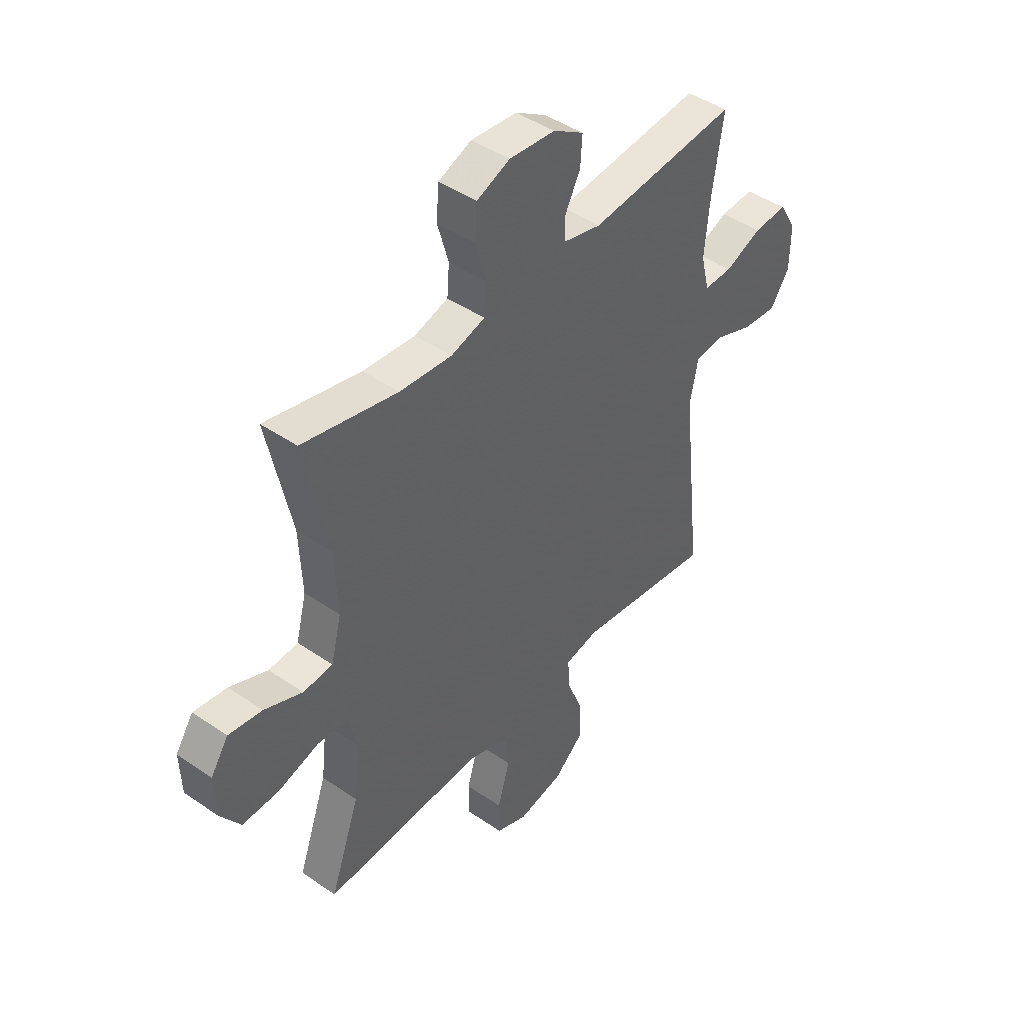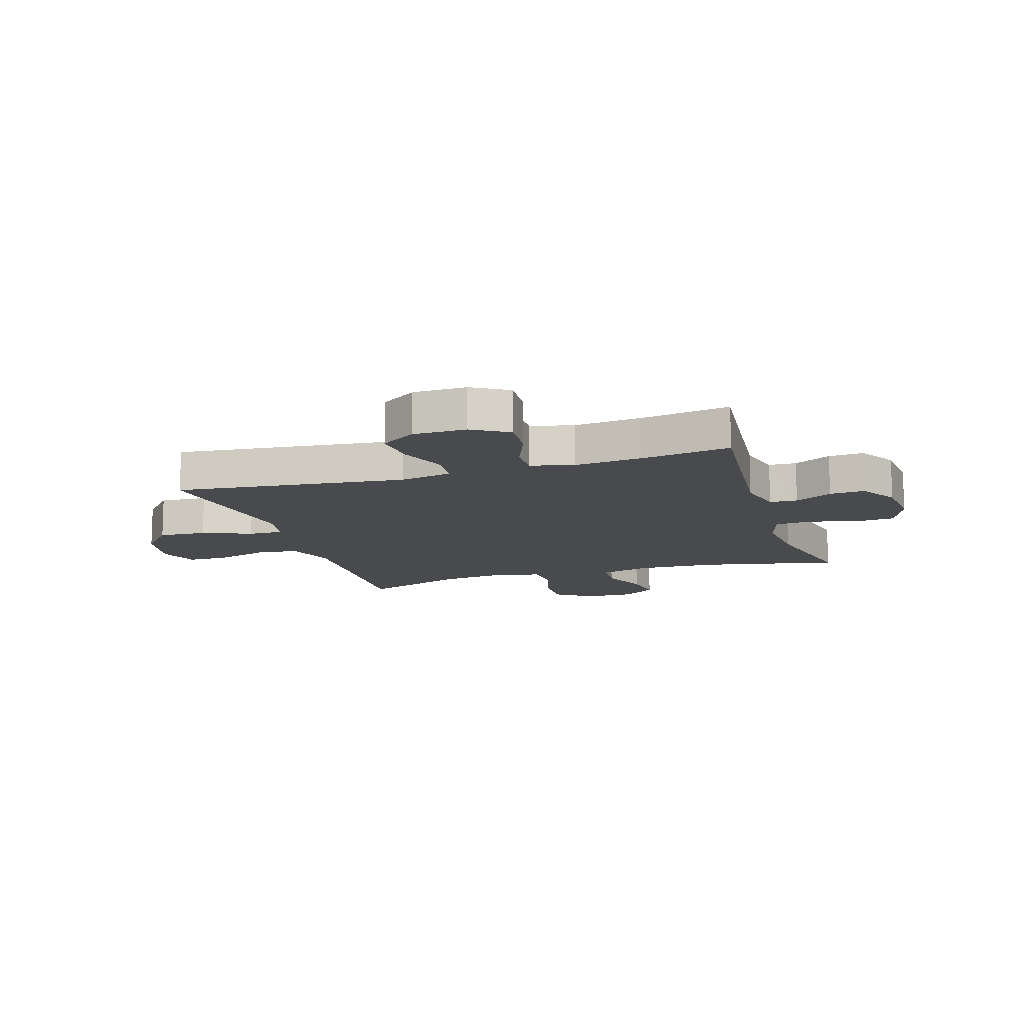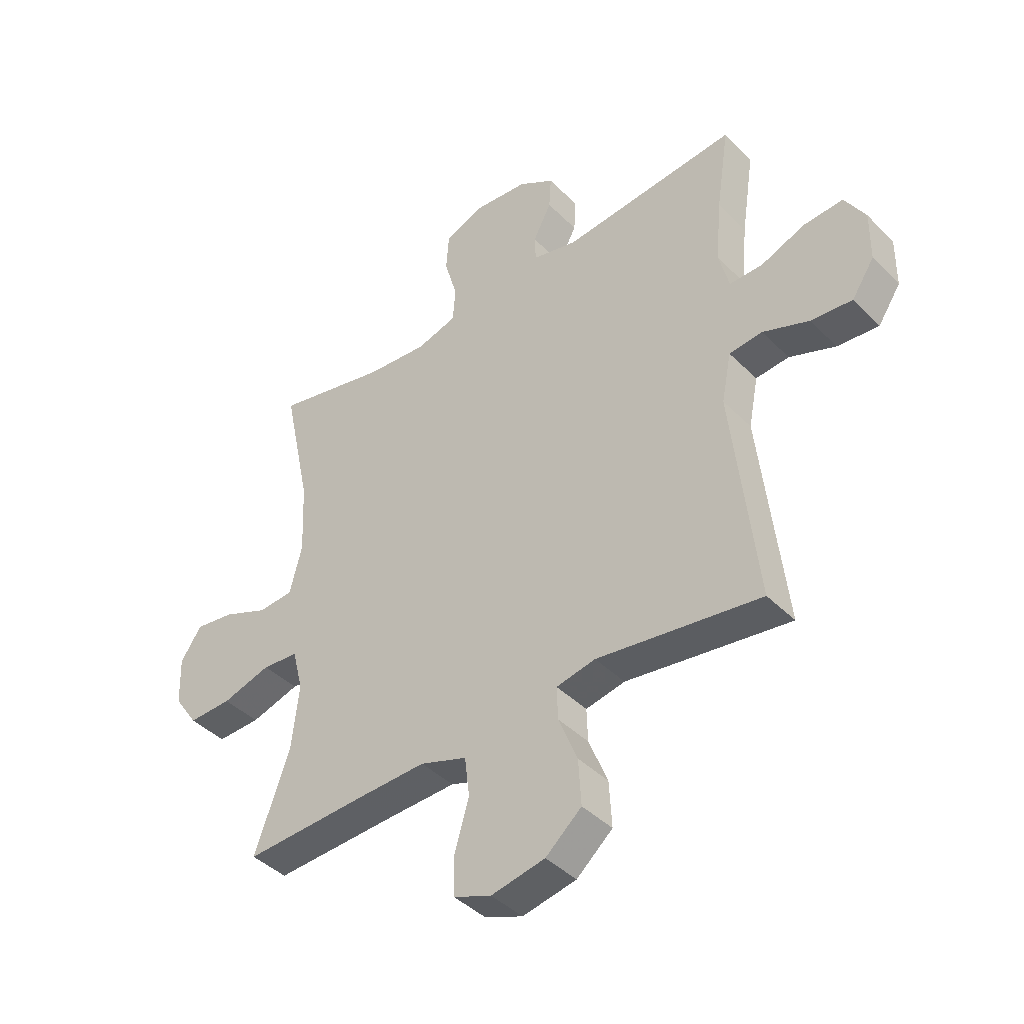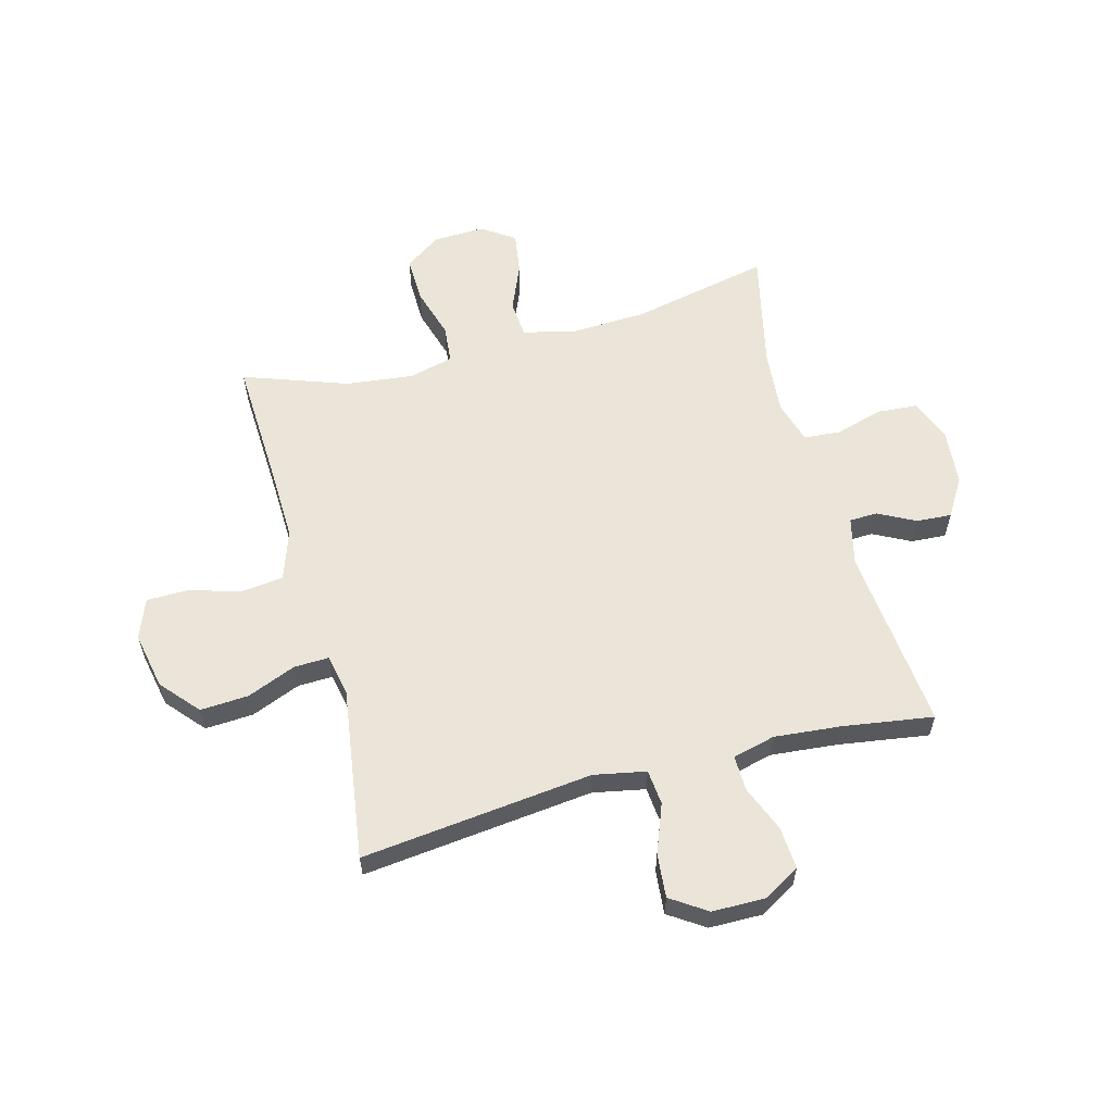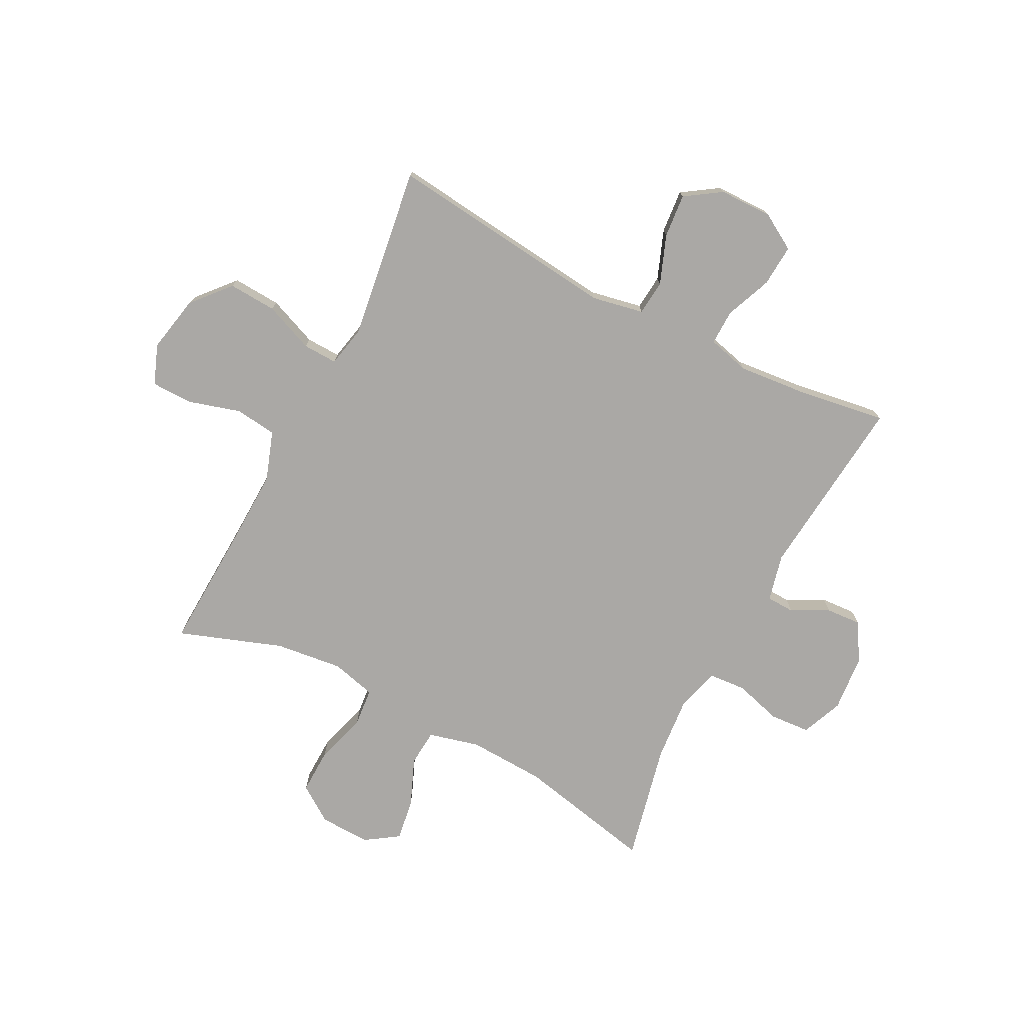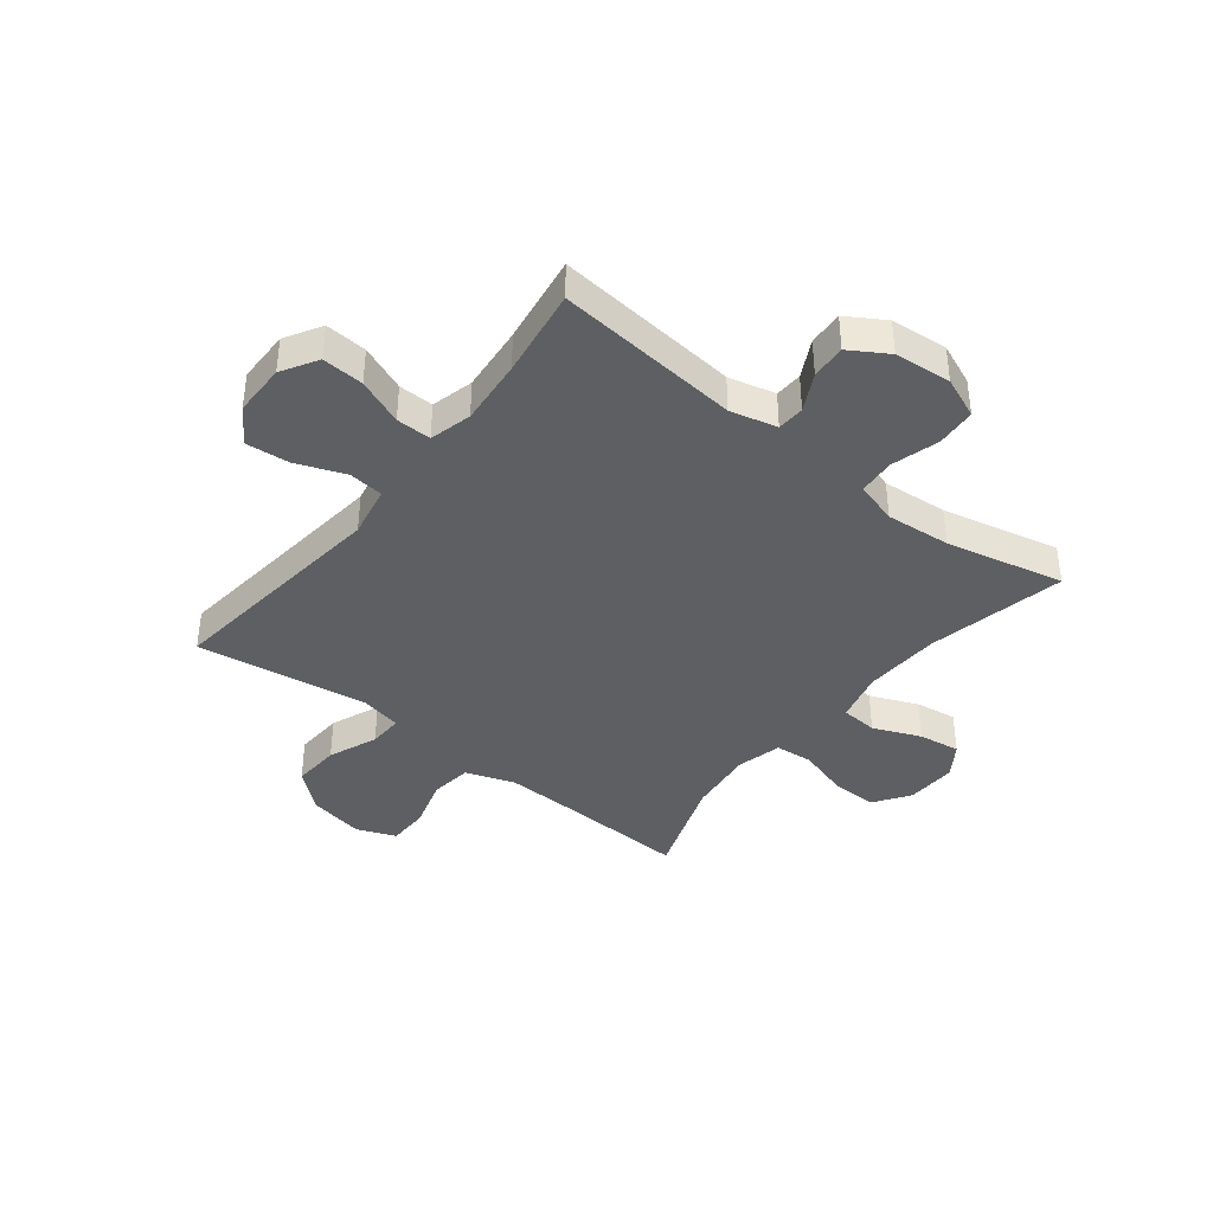
<metadata>
{"format":"obj","ext":"obj","renderer":"f3d","projection":"perspective","resolution":1024,"background":"white","views":[{"elev":44.4,"azim":128.8,"up":"+Z"},{"elev":-12.8,"azim":-72.5,"up":"+Y"},{"elev":-41.9,"azim":-139.9,"up":"+Z"},{"elev":59.0,"azim":-105.0,"up":"+Y"},{"elev":-75.2,"azim":-117.3,"up":"+Y"},{"elev":-39.5,"azim":-38.2,"up":"+Y"}]}
</metadata>
<code>
v -0.5 0.07 0.5
v -0.173 0.07 0.468
v -0.09 0.07 0.488
v -0.088 0.07 0.537
v -0.122 0.07 0.603
v -0.126 0.07 0.665
v -0.059 0.07 0.706
v 0.042 0.07 0.715
v 0.115 0.07 0.685
v 0.12 0.07 0.614
v 0.096 0.07 0.53
v 0.101 0.07 0.465
v 0.176 0.07 0.443
v 0.291 0.07 0.453
v 0.5 0.07 0.5
v 0.448 0.07 0.255
v 0.442 0.07 0.119
v 0.465 0.07 0.029
v 0.53 0.07 0.024
v 0.614 0.07 0.059
v 0.688 0.07 0.07
v 0.727 0.07 0.012
v 0.724 0.07 -0.078
v 0.68 0.07 -0.142
v 0.599 0.07 -0.14
v 0.508 0.07 -0.113
v 0.441 0.07 -0.119
v 0.421 0.07 -0.198
v 0.435 0.07 -0.317
v 0.5 0.07 -0.5
v 0.273 0.07 -0.49
v 0.143 0.07 -0.486
v 0.056 0.07 -0.516
v 0.047 0.07 -0.59
v 0.074 0.07 -0.682
v 0.073 0.07 -0.755
v 0.003 0.07 -0.782
v -0.097 0.07 -0.762
v -0.164 0.07 -0.704
v -0.159 0.07 -0.619
v -0.124 0.07 -0.532
v -0.122 0.07 -0.471
v -0.195 0.07 -0.456
v -0.312 0.07 -0.473
v -0.5 0.07 -0.5
v -0.454 0.07 -0.092
v -0.472 0.07 0
v -0.534 0.07 0.006
v -0.62 0.07 -0.027
v -0.697 0.07 -0.034
v -0.739 0.07 0.029
v -0.74 0.07 0.123
v -0.702 0.07 0.187
v -0.628 0.07 0.182
v -0.546 0.07 0.149
v -0.484 0.07 0.148
v -0.465 0.07 0.223
v -0.476 0.07 0.341
v -0.5 0 0.5
v -0.173 0 0.468
v -0.09 0 0.488
v -0.088 0 0.537
v -0.122 0 0.603
v -0.126 0 0.665
v -0.059 0 0.706
v 0.042 0 0.715
v 0.115 0 0.685
v 0.12 0 0.614
v 0.096 0 0.53
v 0.101 0 0.465
v 0.176 0 0.443
v 0.291 0 0.453
v 0.5 0 0.5
v 0.448 0 0.255
v 0.442 0 0.119
v 0.465 0 0.029
v 0.53 0 0.024
v 0.614 0 0.059
v 0.688 0 0.07
v 0.727 0 0.012
v 0.724 0 -0.078
v 0.68 0 -0.142
v 0.599 0 -0.14
v 0.508 0 -0.113
v 0.441 0 -0.119
v 0.421 0 -0.198
v 0.435 0 -0.317
v 0.5 0 -0.5
v 0.273 0 -0.49
v 0.143 0 -0.486
v 0.056 0 -0.516
v 0.047 0 -0.59
v 0.074 0 -0.682
v 0.073 0 -0.755
v 0.003 0 -0.782
v -0.097 0 -0.762
v -0.164 0 -0.704
v -0.159 0 -0.619
v -0.124 0 -0.532
v -0.122 0 -0.471
v -0.195 0 -0.456
v -0.312 0 -0.473
v -0.5 0 -0.5
v -0.454 0 -0.092
v -0.472 0 0
v -0.534 0 0.006
v -0.62 0 -0.027
v -0.697 0 -0.034
v -0.739 0 0.029
v -0.74 0 0.123
v -0.702 0 0.187
v -0.628 0 0.182
v -0.546 0 0.149
v -0.484 0 0.148
v -0.465 0 0.223
v -0.476 0 0.341
f 53 54 55
f 52 53 55
f 51 52 55
f 50 51 55
f 49 50 55
f 48 49 55
f 47 48 55 56
f 46 47 56 57
f 43 44 45 46
f 42 43 46 57
f 39 40 41
f 38 39 41
f 37 38 41
f 36 37 41
f 35 36 41
f 34 35 41
f 33 34 41 42
f 42 57 58
f 33 42 58
f 32 33 58
f 29 30 31
f 58 1 2
f 32 58 2
f 31 32 2
f 29 31 2
f 28 29 2
f 24 25 26
f 23 24 26
f 22 23 26
f 21 22 26
f 20 21 26
f 19 20 26
f 18 19 26 27
f 14 15 16
f 13 14 16 17
f 28 2 3
f 27 28 3
f 18 27 3
f 17 18 3
f 13 17 3
f 12 13 3
f 9 10 11
f 8 9 11
f 7 8 11
f 6 7 11
f 5 6 11
f 4 5 11
f 3 4 11 12
f 113 112 111
f 113 111 110
f 113 110 109
f 113 109 108
f 113 108 107
f 113 107 106
f 114 113 106 105
f 115 114 105 104
f 104 103 102 101
f 115 104 101 100
f 99 98 97
f 99 97 96
f 99 96 95
f 99 95 94
f 99 94 93
f 99 93 92
f 100 99 92 91
f 116 115 100
f 116 100 91
f 116 91 90
f 89 88 87
f 60 59 116
f 60 116 90
f 60 90 89
f 60 89 87
f 60 87 86
f 84 83 82
f 84 82 81
f 84 81 80
f 84 80 79
f 84 79 78
f 84 78 77
f 85 84 77 76
f 74 73 72
f 75 74 72 71
f 61 60 86
f 61 86 85
f 61 85 76
f 61 76 75
f 61 75 71
f 61 71 70
f 69 68 67
f 69 67 66
f 69 66 65
f 69 65 64
f 69 64 63
f 69 63 62
f 70 69 62 61
f 1 59 60 2
f 2 60 61 3
f 3 61 62 4
f 4 62 63 5
f 5 63 64 6
f 6 64 65 7
f 7 65 66 8
f 8 66 67 9
f 9 67 68 10
f 10 68 69 11
f 11 69 70 12
f 12 70 71 13
f 13 71 72 14
f 14 72 73 15
f 15 73 74 16
f 16 74 75 17
f 17 75 76 18
f 18 76 77 19
f 19 77 78 20
f 20 78 79 21
f 21 79 80 22
f 22 80 81 23
f 23 81 82 24
f 24 82 83 25
f 25 83 84 26
f 26 84 85 27
f 27 85 86 28
f 28 86 87 29
f 29 87 88 30
f 30 88 89 31
f 31 89 90 32
f 32 90 91 33
f 33 91 92 34
f 34 92 93 35
f 35 93 94 36
f 36 94 95 37
f 37 95 96 38
f 38 96 97 39
f 39 97 98 40
f 40 98 99 41
f 41 99 100 42
f 42 100 101 43
f 43 101 102 44
f 44 102 103 45
f 45 103 104 46
f 46 104 105 47
f 47 105 106 48
f 48 106 107 49
f 49 107 108 50
f 50 108 109 51
f 51 109 110 52
f 52 110 111 53
f 53 111 112 54
f 54 112 113 55
f 55 113 114 56
f 56 114 115 57
f 57 115 116 58
f 58 116 59 1

</code>
